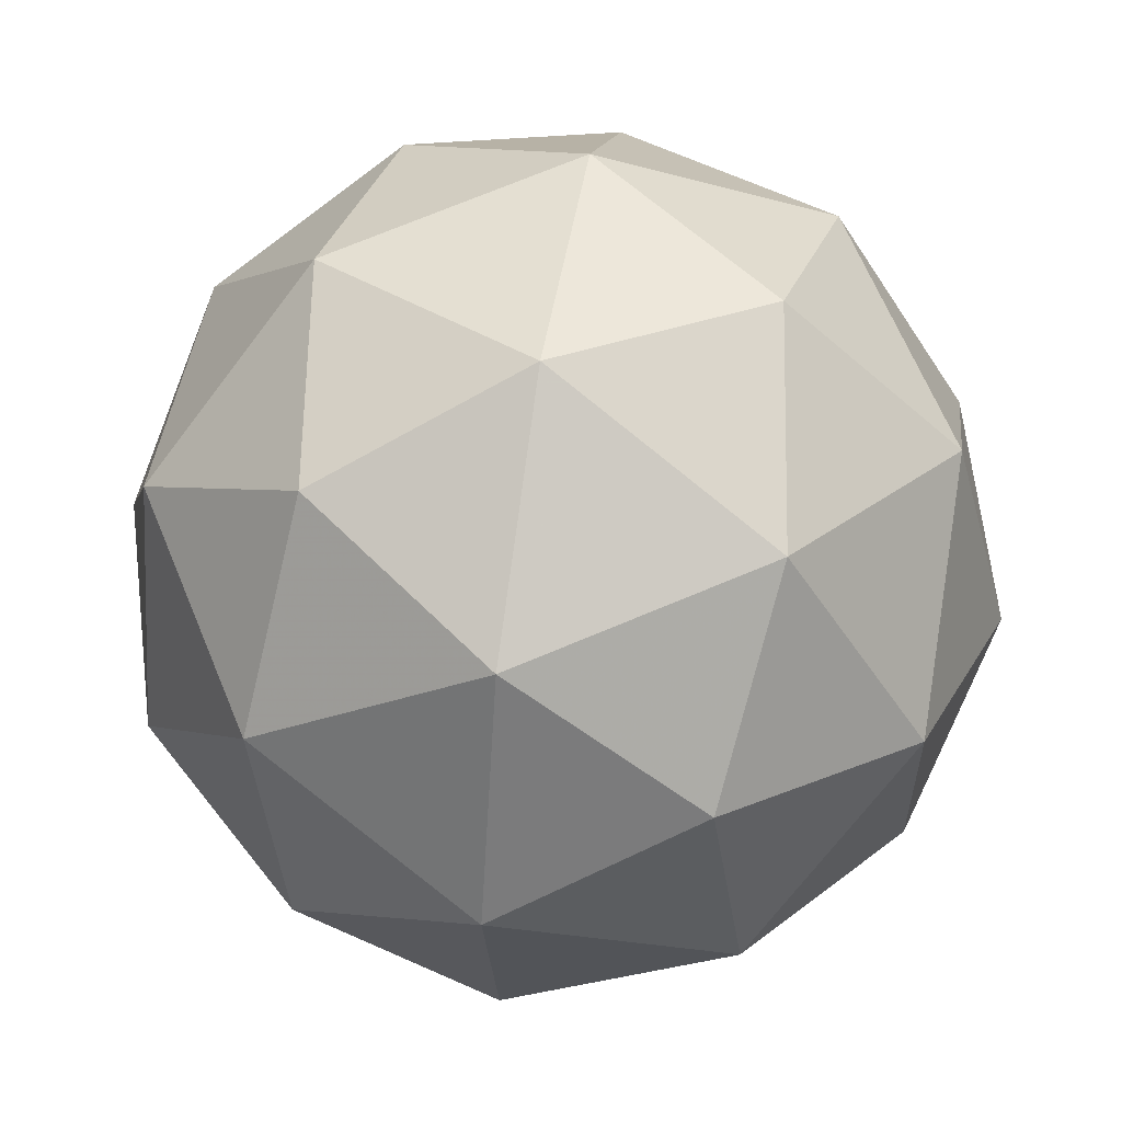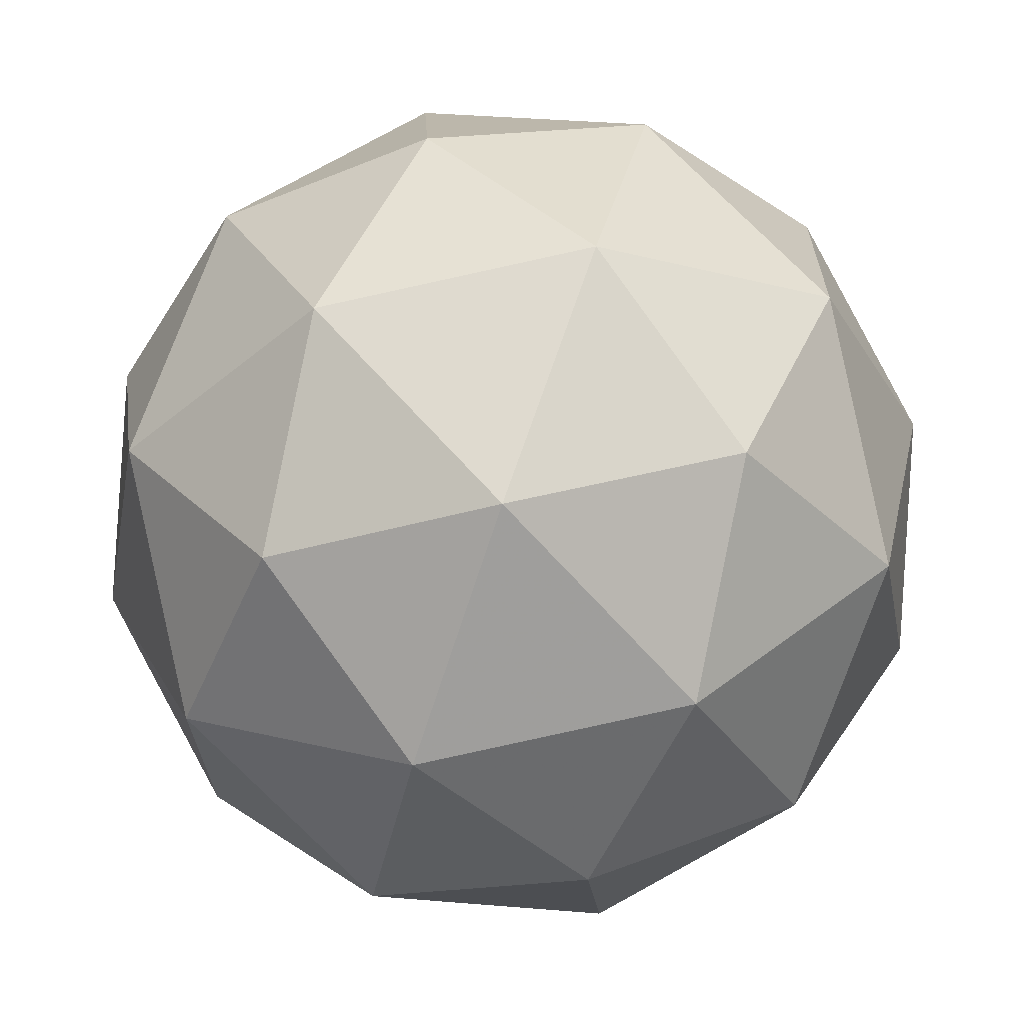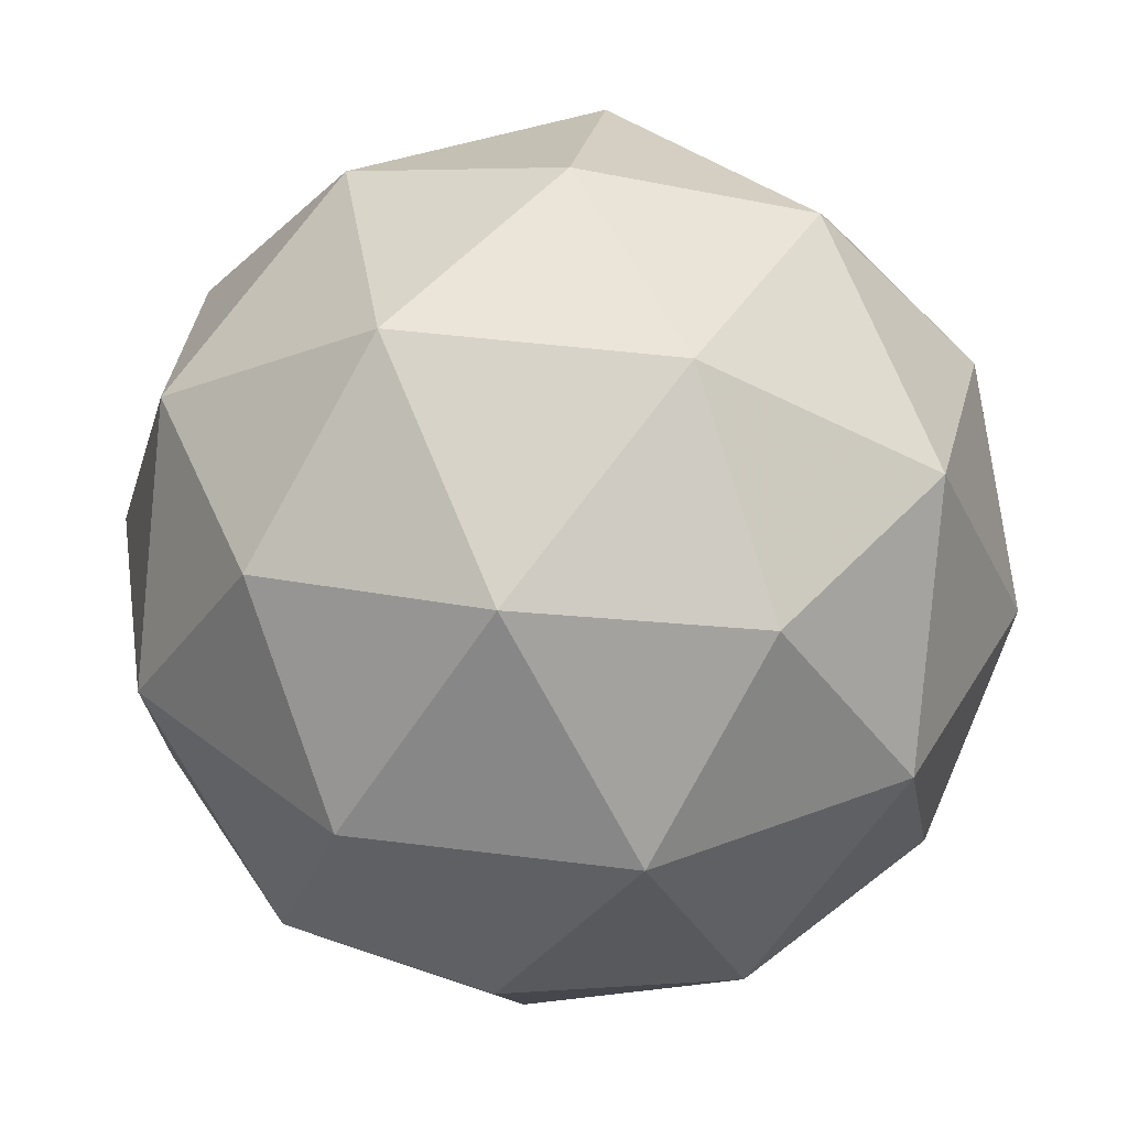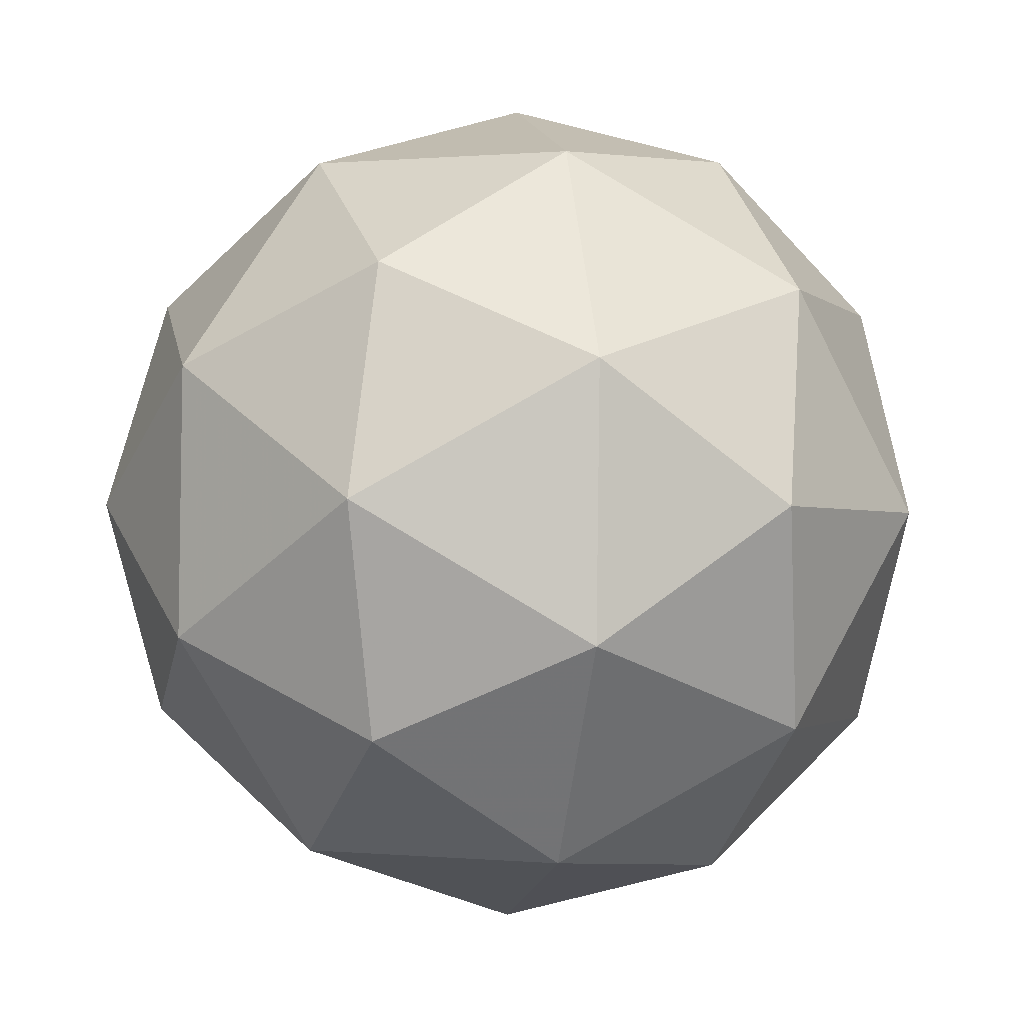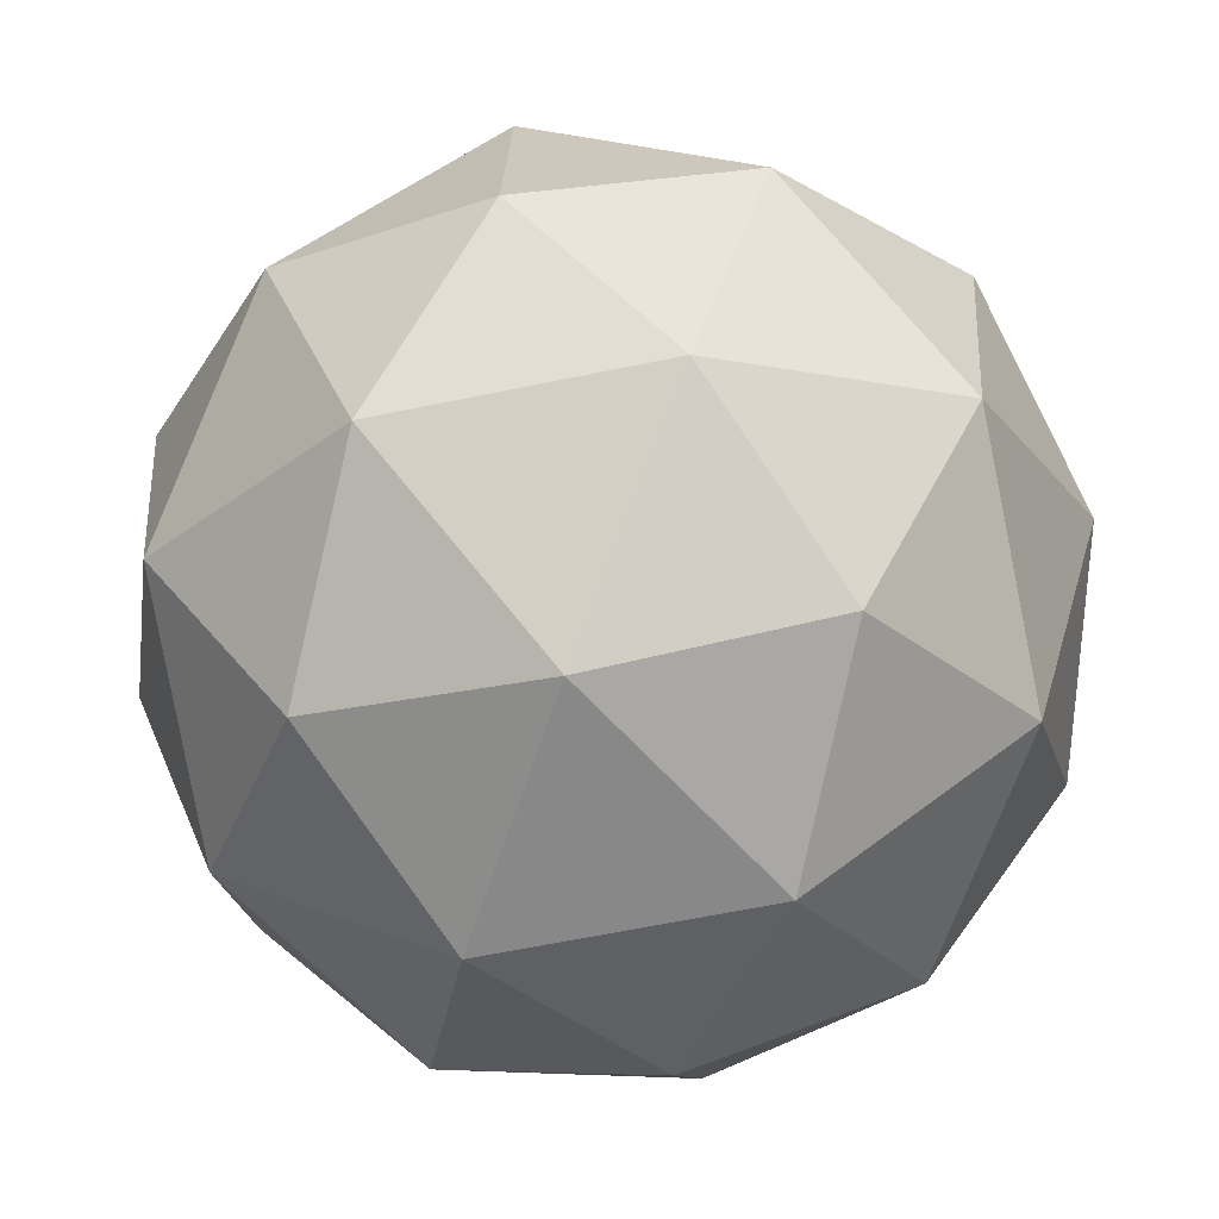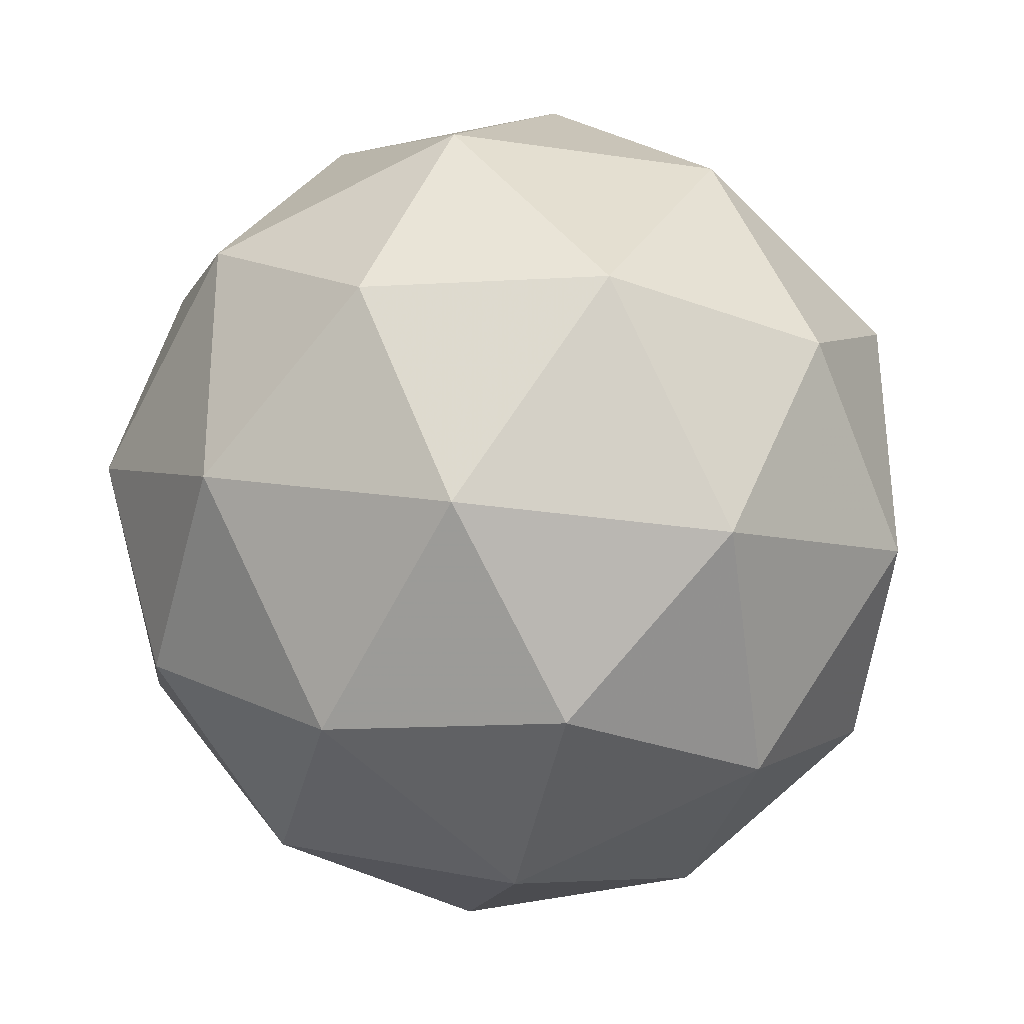
<metadata>
{"format":"obj","ext":"obj","renderer":"f3d","projection":"perspective","resolution":1024,"background":"white","views":[{"elev":-74.2,"azim":-55.2,"up":"+Y"},{"elev":69.4,"azim":132.4,"up":"+Z"},{"elev":76.7,"azim":150.9,"up":"+Z"},{"elev":37.4,"azim":-57.8,"up":"+Y"},{"elev":-57.4,"azim":-144.5,"up":"+Z"},{"elev":-39.4,"azim":60.2,"up":"+Y"}]}
</metadata>
<code>
v 7.494 -4.028 -7.972
v 7.43 -4.05 -7.922
v 7.498 -4.1 -7.929
v 7.523 -4.097 -8.009
v 7.472 -4.045 -8.051
v 7.414 -4.017 -7.997
v 7.421 -4.134 -7.928
v 7.478 -4.162 -7.982
v 7.462 -4.129 -8.057
v 7.395 -4.079 -8.05
v 7.369 -4.082 -7.97
v 7.399 -4.151 -8.007
v 7.505 -4.059 -7.944
v 7.465 -4.03 -7.939
v 7.467 -4.073 -7.914
v 7.418 -4.024 -7.954
v 7.455 -4.01 -7.984
v 7.52 -4.058 -7.991
v 7.522 -4.1 -7.966
v 7.489 -4.027 -8.015
v 7.507 -4.068 -8.037
v 7.443 -4.021 -8.03
v 7.392 -4.062 -7.938
v 7.382 -4.042 -7.982
v 7.461 -4.122 -7.918
v 7.422 -4.092 -7.913
v 7.51 -4.137 -7.997
v 7.495 -4.139 -7.949
v 7.471 -4.087 -8.066
v 7.501 -4.117 -8.041
v 7.397 -4.04 -8.029
v 7.431 -4.057 -8.061
v 7.386 -4.111 -7.942
v 7.45 -4.158 -7.949
v 7.474 -4.155 -8.025
v 7.425 -4.106 -8.065
v 7.371 -4.079 -8.013
v 7.403 -4.152 -7.963
v 7.373 -4.121 -7.988
v 7.437 -4.169 -7.995
v 7.428 -4.149 -8.04
v 7.388 -4.12 -8.035
f 1 14 13
f 2 14 16
f 1 13 18
f 1 18 20
f 1 20 17
f 2 16 23
f 3 15 25
f 4 19 27
f 5 21 29
f 6 22 31
f 2 23 26
f 3 25 28
f 4 27 30
f 5 29 32
f 6 31 24
f 7 33 38
f 8 34 40
f 9 35 41
f 10 36 42
f 11 37 39
f 39 42 12
f 39 37 42
f 37 10 42
f 42 41 12
f 42 36 41
f 36 9 41
f 41 40 12
f 41 35 40
f 35 8 40
f 40 38 12
f 40 34 38
f 34 7 38
f 38 39 12
f 38 33 39
f 33 11 39
f 24 37 11
f 24 31 37
f 31 10 37
f 32 36 10
f 32 29 36
f 29 9 36
f 30 35 9
f 30 27 35
f 27 8 35
f 28 34 8
f 28 25 34
f 25 7 34
f 26 33 7
f 26 23 33
f 23 11 33
f 31 32 10
f 31 22 32
f 22 5 32
f 29 30 9
f 29 21 30
f 21 4 30
f 27 28 8
f 27 19 28
f 19 3 28
f 25 26 7
f 25 15 26
f 15 2 26
f 23 24 11
f 23 16 24
f 16 6 24
f 17 22 6
f 17 20 22
f 20 5 22
f 20 21 5
f 20 18 21
f 18 4 21
f 18 19 4
f 18 13 19
f 13 3 19
f 16 17 6
f 16 14 17
f 14 1 17
f 13 15 3
f 13 14 15
f 14 2 15

</code>
